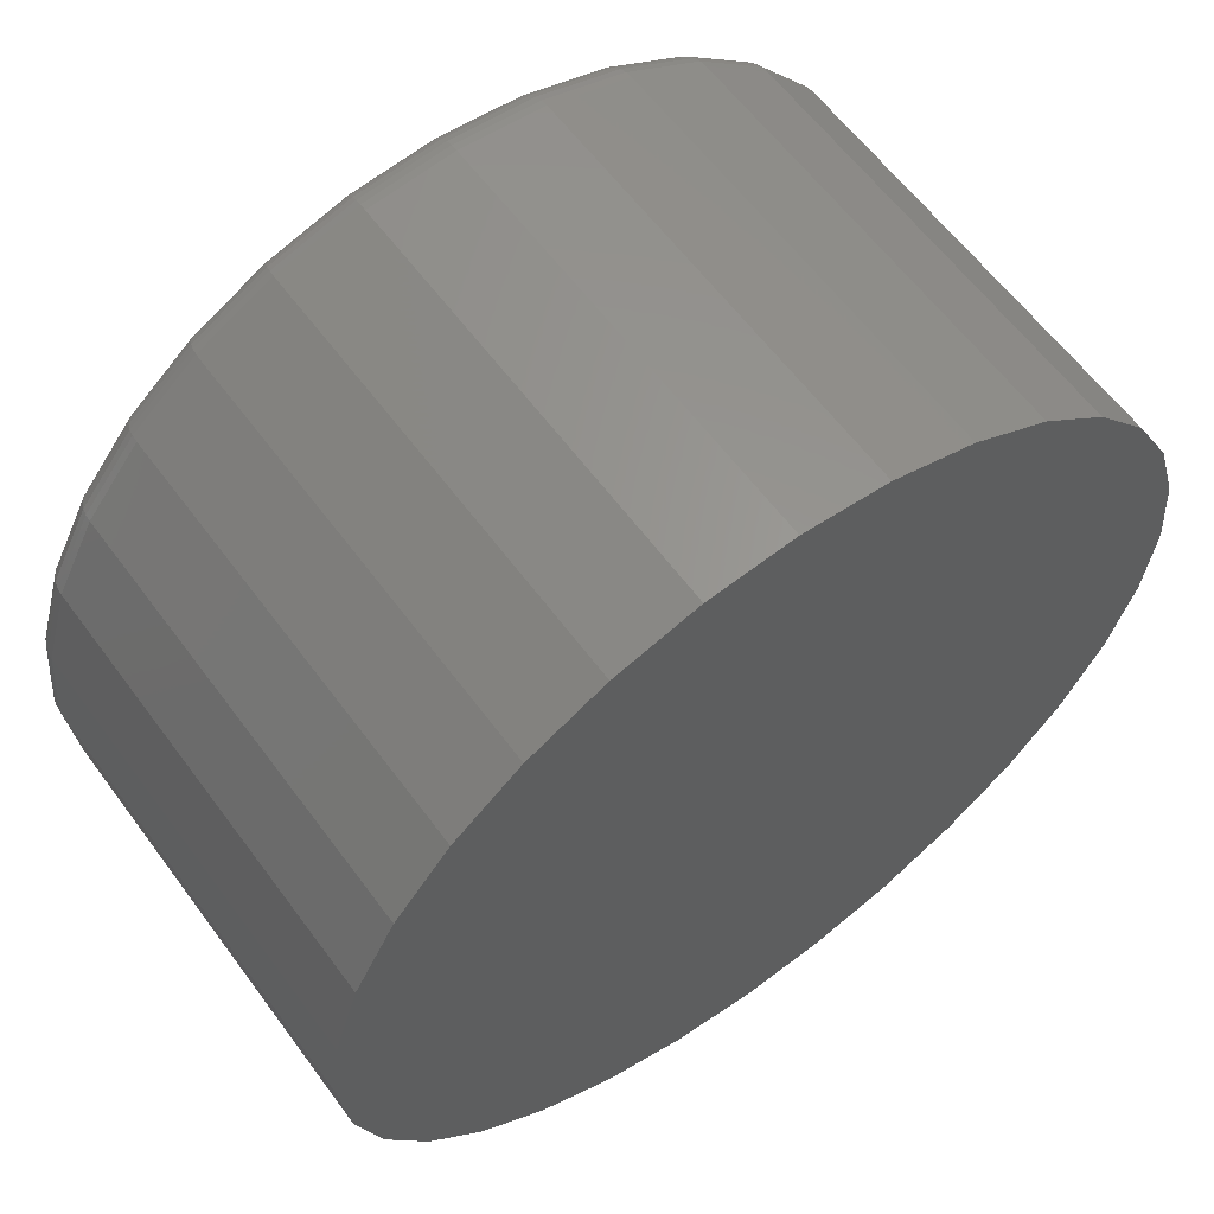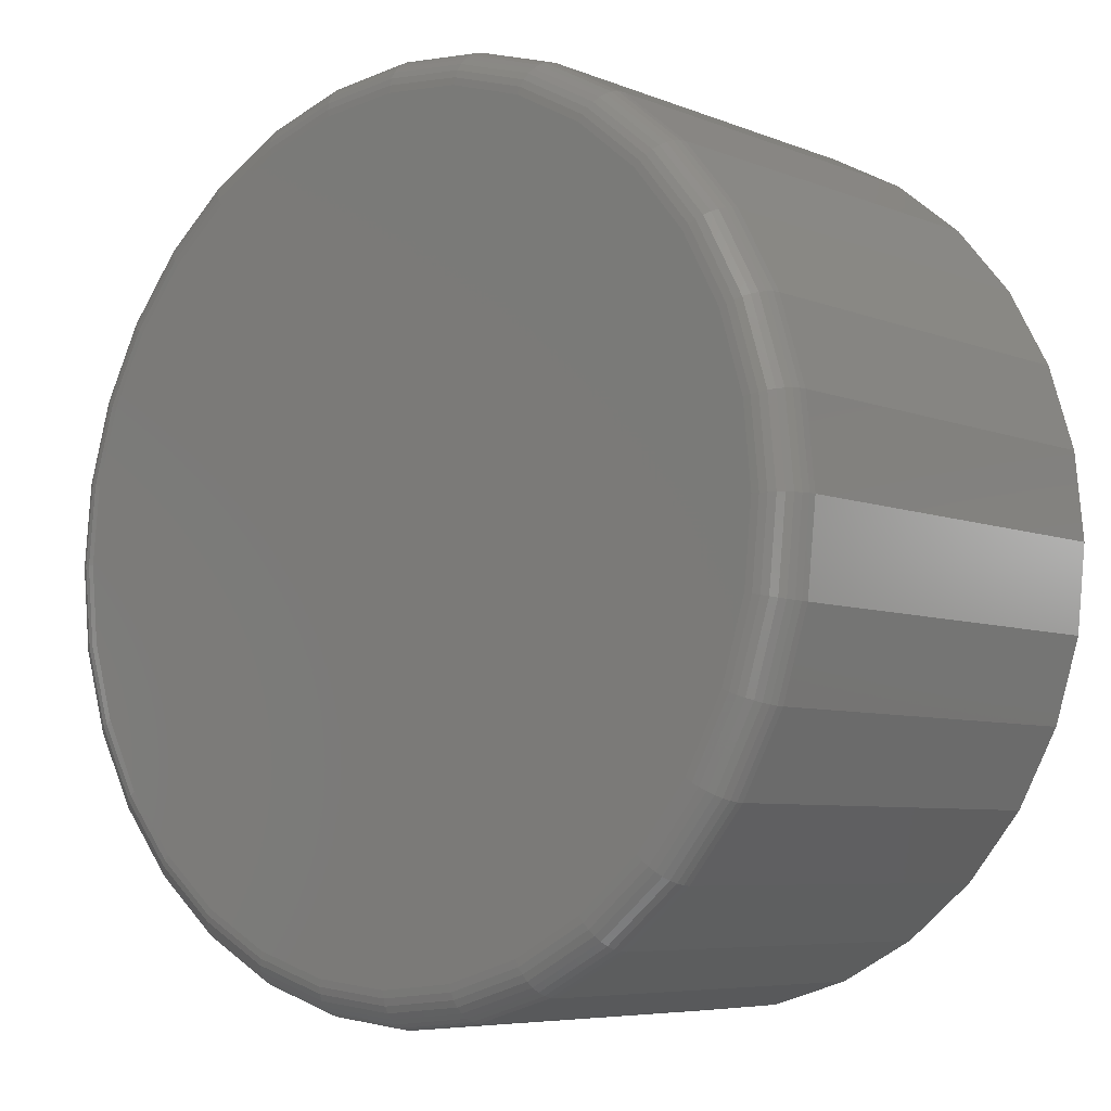
<metadata>
{"format":"stl","ext":"stl","renderer":"f3d","projection":"perspective","resolution":1024,"background":"white","views":[{"elev":60.8,"azim":143.7,"up":"+Z"},{"elev":-6.5,"azim":40.5,"up":"+Z"}]}
</metadata>
<code>
# stl→obj: 320 verts, 636 faces
v -0.07921 -0.3984 0.3969
v 0.05569 -0.3984 0.3969
v -0.01176 -0.3984 0.4035
v 0.1205 -0.3984 0.3772
v -0.1441 -0.3984 0.3772
v 0.1803 -0.3984 0.3453
v -0.2038 -0.3984 0.3453
v 0.2327 -0.3984 0.3023
v -0.2562 -0.3984 0.3023
v 0.2757 -0.3984 0.2499
v -0.2992 -0.3984 0.2499
v 0.3076 -0.3984 0.1901
v -0.3312 -0.3984 0.1901
v 0.3273 -0.3984 0.1253
v -0.3508 -0.3984 0.1253
v 0.334 -0.3984 0.05781
v -0.3575 -0.3984 0.05781
v 0.3273 -0.3984 -0.009635
v -0.3508 -0.3984 -0.009635
v 0.3076 -0.3984 -0.07449
v -0.3312 -0.3984 -0.07449
v 0.2757 -0.3984 -0.1343
v -0.2992 -0.3984 -0.1343
v 0.2327 -0.3984 -0.1867
v -0.2562 -0.3984 -0.1867
v 0.1803 -0.3984 -0.2296
v -0.2038 -0.3984 -0.2296
v 0.1205 -0.3984 -0.2616
v -0.1441 -0.3984 -0.2616
v 0.05569 -0.3984 -0.2813
v -0.07921 -0.3984 -0.2813
v -0.01176 -0.3984 -0.2879
v 0.3652 1.806e-16 0.05781
v 0.3652 -0.3672 0.05781
v 0.358 1.717e-16 -0.01573
v 0.358 -0.3672 -0.01573
v 0.3365 1.614e-16 -0.08645
v 0.3365 -0.3672 -0.08645
v 0.3017 1.503e-16 -0.1516
v 0.3017 -0.3672 -0.1516
v 0.2548 1.388e-16 -0.2087
v 0.2548 -0.3672 -0.2087
v 0.1977 1.272e-16 -0.2556
v 0.1977 -0.3672 -0.2556
v 0.1325 1.161e-16 -0.2905
v 0.1325 -0.3672 -0.2905
v 0.06178 1.059e-16 -0.3119
v 0.06178 -0.3672 -0.3119
v -0.01176 9.693e-17 -0.3192
v -0.01176 -0.3672 -0.3192
v -0.0853 8.956e-17 -0.3119
v -0.0853 -0.3672 -0.3119
v -0.156 8.409e-17 -0.2905
v -0.156 -0.3672 -0.2905
v -0.2212 8.073e-17 -0.2556
v -0.2212 -0.3672 -0.2556
v -0.2783 7.959e-17 -0.2087
v -0.2783 -0.3672 -0.2087
v -0.3252 8.073e-17 -0.1516
v -0.3252 -0.3672 -0.1516
v -0.36 8.409e-17 -0.08645
v -0.36 -0.3672 -0.08645
v -0.3815 8.956e-17 -0.01573
v -0.3815 -0.3672 -0.01573
v -0.3887 9.693e-17 0.05781
v -0.3887 -0.3672 0.05781
v -0.3815 1.059e-16 0.1314
v -0.3815 -0.3672 0.1314
v -0.36 1.161e-16 0.2021
v -0.36 -0.3672 0.2021
v -0.3252 1.272e-16 0.2672
v -0.3252 -0.3672 0.2672
v -0.2783 1.388e-16 0.3244
v -0.2783 -0.3672 0.3244
v -0.2212 1.503e-16 0.3713
v -0.2212 -0.3672 0.3713
v -0.156 1.614e-16 0.4061
v -0.156 -0.3672 0.4061
v -0.0853 1.717e-16 0.4275
v -0.0853 -0.3672 0.4275
v -0.01176 1.806e-16 0.4348
v -0.01176 -0.3672 0.4348
v 0.06178 1.88e-16 0.4275
v 0.06178 -0.3672 0.4275
v 0.1325 1.935e-16 0.4061
v 0.1325 -0.3672 0.4061
v 0.1977 1.968e-16 0.3713
v 0.1977 -0.3672 0.3713
v 0.2548 1.98e-16 0.3244
v 0.2548 -0.3672 0.3244
v 0.3017 1.968e-16 0.2672
v 0.3017 -0.3672 0.2672
v 0.3365 1.935e-16 0.2021
v 0.3365 -0.3672 0.2021
v 0.358 1.88e-16 0.1314
v 0.358 -0.3672 0.1314
v 0.3401 -0.3978 0.05781
v 0.3333 -0.3978 -0.01082
v 0.3459 -0.3961 0.05781
v 0.339 -0.3961 -0.01197
v 0.3513 -0.3932 0.05781
v 0.3443 -0.3932 -0.01302
v 0.3561 -0.3893 0.05781
v 0.349 -0.3893 -0.01395
v 0.3599 -0.3845 0.05781
v 0.3528 -0.3845 -0.0147
v 0.3628 -0.3791 0.05781
v 0.3556 -0.3791 -0.01527
v 0.3646 -0.3733 0.05781
v 0.3574 -0.3733 -0.01561
v -0.3568 -0.3978 -0.01082
v -0.3636 -0.3978 0.05781
v -0.3626 -0.3961 -0.01197
v -0.3694 -0.3961 0.05781
v -0.3679 -0.3932 -0.01302
v -0.3748 -0.3932 0.05781
v -0.3725 -0.3893 -0.01395
v -0.3796 -0.3893 0.05781
v -0.3763 -0.3845 -0.0147
v -0.3835 -0.3845 0.05781
v -0.3792 -0.3791 -0.01527
v -0.3864 -0.3791 0.05781
v -0.3809 -0.3733 -0.01561
v -0.3881 -0.3733 0.05781
v -0.3368 -0.3978 -0.07682
v -0.3422 -0.3961 -0.07907
v -0.3472 -0.3932 -0.08113
v -0.3516 -0.3893 -0.08295
v -0.3552 -0.3845 -0.08443
v -0.3578 -0.3791 -0.08554
v -0.3595 -0.3733 -0.08622
v -0.3043 -0.3978 -0.1376
v -0.3092 -0.3961 -0.1409
v -0.3137 -0.3932 -0.1439
v -0.3176 -0.3893 -0.1465
v -0.3208 -0.3845 -0.1487
v -0.3232 -0.3791 -0.1503
v -0.3247 -0.3733 -0.1513
v -0.2605 -0.3978 -0.191
v -0.2647 -0.3961 -0.1951
v -0.2685 -0.3932 -0.1989
v -0.2718 -0.3893 -0.2023
v -0.2746 -0.3845 -0.205
v -0.2766 -0.3791 -0.2071
v -0.2779 -0.3733 -0.2083
v -0.2072 -0.3978 -0.2347
v -0.2105 -0.3961 -0.2396
v -0.2135 -0.3932 -0.2441
v -0.2161 -0.3893 -0.248
v -0.2183 -0.3845 -0.2513
v -0.2199 -0.3791 -0.2537
v -0.2209 -0.3733 -0.2551
v -0.1464 -0.3978 -0.2672
v -0.1486 -0.3961 -0.2726
v -0.1507 -0.3932 -0.2776
v -0.1525 -0.3893 -0.282
v -0.154 -0.3845 -0.2856
v -0.1551 -0.3791 -0.2883
v -0.1558 -0.3733 -0.2899
v -0.0804 -0.3978 -0.2872
v -0.08154 -0.3961 -0.293
v -0.08259 -0.3932 -0.2983
v -0.08352 -0.3893 -0.3029
v -0.08428 -0.3845 -0.3068
v -0.08484 -0.3791 -0.3096
v -0.08519 -0.3733 -0.3113
v -0.01176 -0.3978 -0.294
v -0.01176 -0.3961 -0.2999
v -0.01176 -0.3932 -0.3053
v -0.01176 -0.3893 -0.31
v -0.01176 -0.3845 -0.3139
v -0.01176 -0.3791 -0.3168
v -0.01176 -0.3733 -0.3186
v 0.05688 -0.3978 -0.2872
v 0.05802 -0.3961 -0.293
v 0.05907 -0.3932 -0.2983
v 0.06 -0.3893 -0.3029
v 0.06076 -0.3845 -0.3068
v 0.06132 -0.3791 -0.3096
v 0.06167 -0.3733 -0.3113
v 0.1229 -0.3978 -0.2672
v 0.1251 -0.3961 -0.2726
v 0.1272 -0.3932 -0.2776
v 0.129 -0.3893 -0.282
v 0.1305 -0.3845 -0.2856
v 0.1316 -0.3791 -0.2883
v 0.1323 -0.3733 -0.2899
v 0.1837 -0.3978 -0.2347
v 0.187 -0.3961 -0.2396
v 0.19 -0.3932 -0.2441
v 0.1926 -0.3893 -0.248
v 0.1947 -0.3845 -0.2513
v 0.1964 -0.3791 -0.2537
v 0.1973 -0.3733 -0.2551
v 0.237 -0.3978 -0.191
v 0.2412 -0.3961 -0.1951
v 0.245 -0.3932 -0.1989
v 0.2483 -0.3893 -0.2023
v 0.2511 -0.3845 -0.205
v 0.2531 -0.3791 -0.2071
v 0.2544 -0.3733 -0.2083
v 0.2808 -0.3978 -0.1376
v 0.2856 -0.3961 -0.1409
v 0.2901 -0.3932 -0.1439
v 0.2941 -0.3893 -0.1465
v 0.2973 -0.3845 -0.1487
v 0.2997 -0.3791 -0.1503
v 0.3012 -0.3733 -0.1513
v 0.3133 -0.3978 -0.07682
v 0.3187 -0.3961 -0.07907
v 0.3237 -0.3932 -0.08113
v 0.3281 -0.3893 -0.08295
v 0.3317 -0.3845 -0.08443
v 0.3343 -0.3791 -0.08554
v 0.336 -0.3733 -0.08622
v -0.3568 -0.3978 0.1264
v -0.3626 -0.3961 0.1276
v -0.3679 -0.3932 0.1286
v -0.3725 -0.3893 0.1296
v -0.3763 -0.3845 0.1303
v -0.3792 -0.3791 0.1309
v -0.3809 -0.3733 0.1312
v 0.3333 -0.3978 0.1264
v 0.339 -0.3961 0.1276
v 0.3443 -0.3932 0.1286
v 0.349 -0.3893 0.1296
v 0.3528 -0.3845 0.1303
v 0.3556 -0.3791 0.1309
v 0.3574 -0.3733 0.1312
v 0.3133 -0.3978 0.1924
v 0.3187 -0.3961 0.1947
v 0.3237 -0.3932 0.1968
v 0.3281 -0.3893 0.1986
v 0.3317 -0.3845 0.2001
v 0.3343 -0.3791 0.2012
v 0.336 -0.3733 0.2018
v 0.2808 -0.3978 0.2533
v 0.2856 -0.3961 0.2565
v 0.2901 -0.3932 0.2595
v 0.2941 -0.3893 0.2622
v 0.2973 -0.3845 0.2643
v 0.2997 -0.3791 0.2659
v 0.3012 -0.3733 0.2669
v 0.237 -0.3978 0.3066
v 0.2412 -0.3961 0.3107
v 0.245 -0.3932 0.3146
v 0.2483 -0.3893 0.3179
v 0.2511 -0.3845 0.3206
v 0.2531 -0.3791 0.3227
v 0.2544 -0.3733 0.3239
v 0.1837 -0.3978 0.3503
v 0.187 -0.3961 0.3552
v 0.19 -0.3932 0.3597
v 0.1926 -0.3893 0.3636
v 0.1947 -0.3845 0.3669
v 0.1964 -0.3791 0.3693
v 0.1973 -0.3733 0.3708
v 0.1229 -0.3978 0.3829
v 0.1251 -0.3961 0.3883
v 0.1272 -0.3932 0.3933
v 0.129 -0.3893 0.3976
v 0.1305 -0.3845 0.4012
v 0.1316 -0.3791 0.4039
v 0.1323 -0.3733 0.4055
v 0.05688 -0.3978 0.4029
v 0.05802 -0.3961 0.4086
v 0.05907 -0.3932 0.4139
v 0.06 -0.3893 0.4186
v 0.06076 -0.3845 0.4224
v 0.06132 -0.3791 0.4252
v 0.06167 -0.3733 0.427
v -0.01176 -0.3978 0.4096
v -0.01176 -0.3961 0.4155
v -0.01176 -0.3932 0.4209
v -0.01176 -0.3893 0.4256
v -0.01176 -0.3845 0.4295
v -0.01176 -0.3791 0.4324
v -0.01176 -0.3733 0.4342
v -0.0804 -0.3978 0.4029
v -0.08154 -0.3961 0.4086
v -0.08259 -0.3932 0.4139
v -0.08352 -0.3893 0.4186
v -0.08428 -0.3845 0.4224
v -0.08484 -0.3791 0.4252
v -0.08519 -0.3733 0.427
v -0.1464 -0.3978 0.3829
v -0.1486 -0.3961 0.3883
v -0.1507 -0.3932 0.3933
v -0.1525 -0.3893 0.3976
v -0.154 -0.3845 0.4012
v -0.1551 -0.3791 0.4039
v -0.1558 -0.3733 0.4055
v -0.2072 -0.3978 0.3503
v -0.2105 -0.3961 0.3552
v -0.2135 -0.3932 0.3597
v -0.2161 -0.3893 0.3636
v -0.2183 -0.3845 0.3669
v -0.2199 -0.3791 0.3693
v -0.2209 -0.3733 0.3708
v -0.2605 -0.3978 0.3066
v -0.2647 -0.3961 0.3107
v -0.2685 -0.3932 0.3146
v -0.2718 -0.3893 0.3179
v -0.2746 -0.3845 0.3206
v -0.2766 -0.3791 0.3227
v -0.2779 -0.3733 0.3239
v -0.3043 -0.3978 0.2533
v -0.3092 -0.3961 0.2565
v -0.3137 -0.3932 0.2595
v -0.3176 -0.3893 0.2622
v -0.3208 -0.3845 0.2643
v -0.3232 -0.3791 0.2659
v -0.3247 -0.3733 0.2669
v -0.3368 -0.3978 0.1924
v -0.3422 -0.3961 0.1947
v -0.3472 -0.3932 0.1968
v -0.3516 -0.3893 0.1986
v -0.3552 -0.3845 0.2001
v -0.3578 -0.3791 0.2012
v -0.3595 -0.3733 0.2018
f 1 2 3
f 2 1 4
f 4 1 5
f 4 5 6
f 6 5 7
f 6 7 8
f 8 7 9
f 8 9 10
f 10 9 11
f 10 11 12
f 12 11 13
f 12 13 14
f 14 13 15
f 14 15 16
f 16 15 17
f 16 17 18
f 18 17 19
f 18 19 20
f 20 19 21
f 20 21 22
f 22 21 23
f 22 23 24
f 24 23 25
f 24 25 26
f 26 25 27
f 26 27 28
f 28 27 29
f 28 29 30
f 30 29 31
f 30 31 32
f 33 34 35
f 35 34 36
f 35 36 37
f 37 36 38
f 37 38 39
f 39 38 40
f 39 40 41
f 41 40 42
f 41 42 43
f 43 42 44
f 43 44 45
f 45 44 46
f 45 46 47
f 47 46 48
f 47 48 49
f 49 48 50
f 49 50 51
f 51 50 52
f 51 52 53
f 53 52 54
f 53 54 55
f 55 54 56
f 55 56 57
f 57 56 58
f 57 58 59
f 59 58 60
f 59 60 61
f 61 60 62
f 61 62 63
f 63 62 64
f 63 64 65
f 65 64 66
f 65 66 67
f 67 66 68
f 67 68 69
f 69 68 70
f 69 70 71
f 71 70 72
f 71 72 73
f 73 72 74
f 73 74 75
f 75 74 76
f 75 76 77
f 77 76 78
f 77 78 79
f 79 78 80
f 79 80 81
f 81 80 82
f 81 82 83
f 83 82 84
f 83 84 85
f 85 84 86
f 85 86 87
f 87 86 88
f 87 88 89
f 89 88 90
f 89 90 91
f 91 90 92
f 91 92 93
f 93 92 94
f 93 94 95
f 95 94 96
f 95 96 33
f 33 96 34
f 16 18 97
f 97 18 98
f 97 98 99
f 99 98 100
f 99 100 101
f 101 100 102
f 101 102 103
f 103 102 104
f 103 104 105
f 105 104 106
f 105 106 107
f 107 106 108
f 107 108 109
f 109 108 110
f 109 110 34
f 34 110 36
f 19 17 111
f 111 17 112
f 111 112 113
f 113 112 114
f 113 114 115
f 115 114 116
f 115 116 117
f 117 116 118
f 117 118 119
f 119 118 120
f 119 120 121
f 121 120 122
f 121 122 123
f 123 122 124
f 123 124 64
f 64 124 66
f 21 19 125
f 125 19 111
f 125 111 126
f 126 111 113
f 126 113 127
f 127 113 115
f 127 115 128
f 128 115 117
f 128 117 129
f 129 117 119
f 129 119 130
f 130 119 121
f 130 121 131
f 131 121 123
f 131 123 62
f 62 123 64
f 23 21 132
f 132 21 125
f 132 125 133
f 133 125 126
f 133 126 134
f 134 126 127
f 134 127 135
f 135 127 128
f 135 128 136
f 136 128 129
f 136 129 137
f 137 129 130
f 137 130 138
f 138 130 131
f 138 131 60
f 60 131 62
f 25 23 139
f 139 23 132
f 139 132 140
f 140 132 133
f 140 133 141
f 141 133 134
f 141 134 142
f 142 134 135
f 142 135 143
f 143 135 136
f 143 136 144
f 144 136 137
f 144 137 145
f 145 137 138
f 145 138 58
f 58 138 60
f 27 25 146
f 146 25 139
f 146 139 147
f 147 139 140
f 147 140 148
f 148 140 141
f 148 141 149
f 149 141 142
f 149 142 150
f 150 142 143
f 150 143 151
f 151 143 144
f 151 144 152
f 152 144 145
f 152 145 56
f 56 145 58
f 29 27 153
f 153 27 146
f 153 146 154
f 154 146 147
f 154 147 155
f 155 147 148
f 155 148 156
f 156 148 149
f 156 149 157
f 157 149 150
f 157 150 158
f 158 150 151
f 158 151 159
f 159 151 152
f 159 152 54
f 54 152 56
f 31 29 160
f 160 29 153
f 160 153 161
f 161 153 154
f 161 154 162
f 162 154 155
f 162 155 163
f 163 155 156
f 163 156 164
f 164 156 157
f 164 157 165
f 165 157 158
f 165 158 166
f 166 158 159
f 166 159 52
f 52 159 54
f 32 31 167
f 167 31 160
f 167 160 168
f 168 160 161
f 168 161 169
f 169 161 162
f 169 162 170
f 170 162 163
f 170 163 171
f 171 163 164
f 171 164 172
f 172 164 165
f 172 165 173
f 173 165 166
f 173 166 50
f 50 166 52
f 30 32 174
f 174 32 167
f 174 167 175
f 175 167 168
f 175 168 176
f 176 168 169
f 176 169 177
f 177 169 170
f 177 170 178
f 178 170 171
f 178 171 179
f 179 171 172
f 179 172 180
f 180 172 173
f 180 173 48
f 48 173 50
f 28 30 181
f 181 30 174
f 181 174 182
f 182 174 175
f 182 175 183
f 183 175 176
f 183 176 184
f 184 176 177
f 184 177 185
f 185 177 178
f 185 178 186
f 186 178 179
f 186 179 187
f 187 179 180
f 187 180 46
f 46 180 48
f 26 28 188
f 188 28 181
f 188 181 189
f 189 181 182
f 189 182 190
f 190 182 183
f 190 183 191
f 191 183 184
f 191 184 192
f 192 184 185
f 192 185 193
f 193 185 186
f 193 186 194
f 194 186 187
f 194 187 44
f 44 187 46
f 24 26 195
f 195 26 188
f 195 188 196
f 196 188 189
f 196 189 197
f 197 189 190
f 197 190 198
f 198 190 191
f 198 191 199
f 199 191 192
f 199 192 200
f 200 192 193
f 200 193 201
f 201 193 194
f 201 194 42
f 42 194 44
f 22 24 202
f 202 24 195
f 202 195 203
f 203 195 196
f 203 196 204
f 204 196 197
f 204 197 205
f 205 197 198
f 205 198 206
f 206 198 199
f 206 199 207
f 207 199 200
f 207 200 208
f 208 200 201
f 208 201 40
f 40 201 42
f 20 22 209
f 209 22 202
f 209 202 210
f 210 202 203
f 210 203 211
f 211 203 204
f 211 204 212
f 212 204 205
f 212 205 213
f 213 205 206
f 213 206 214
f 214 206 207
f 214 207 215
f 215 207 208
f 215 208 38
f 38 208 40
f 18 20 98
f 98 20 209
f 98 209 100
f 100 209 210
f 100 210 102
f 102 210 211
f 102 211 104
f 104 211 212
f 104 212 106
f 106 212 213
f 106 213 108
f 108 213 214
f 108 214 110
f 110 214 215
f 110 215 36
f 36 215 38
f 17 15 112
f 112 15 216
f 112 216 114
f 114 216 217
f 114 217 116
f 116 217 218
f 116 218 118
f 118 218 219
f 118 219 120
f 120 219 220
f 120 220 122
f 122 220 221
f 122 221 124
f 124 221 222
f 124 222 66
f 66 222 68
f 14 16 223
f 223 16 97
f 223 97 224
f 224 97 99
f 224 99 225
f 225 99 101
f 225 101 226
f 226 101 103
f 226 103 227
f 227 103 105
f 227 105 228
f 228 105 107
f 228 107 229
f 229 107 109
f 229 109 96
f 96 109 34
f 12 14 230
f 230 14 223
f 230 223 231
f 231 223 224
f 231 224 232
f 232 224 225
f 232 225 233
f 233 225 226
f 233 226 234
f 234 226 227
f 234 227 235
f 235 227 228
f 235 228 236
f 236 228 229
f 236 229 94
f 94 229 96
f 10 12 237
f 237 12 230
f 237 230 238
f 238 230 231
f 238 231 239
f 239 231 232
f 239 232 240
f 240 232 233
f 240 233 241
f 241 233 234
f 241 234 242
f 242 234 235
f 242 235 243
f 243 235 236
f 243 236 92
f 92 236 94
f 8 10 244
f 244 10 237
f 244 237 245
f 245 237 238
f 245 238 246
f 246 238 239
f 246 239 247
f 247 239 240
f 247 240 248
f 248 240 241
f 248 241 249
f 249 241 242
f 249 242 250
f 250 242 243
f 250 243 90
f 90 243 92
f 6 8 251
f 251 8 244
f 251 244 252
f 252 244 245
f 252 245 253
f 253 245 246
f 253 246 254
f 254 246 247
f 254 247 255
f 255 247 248
f 255 248 256
f 256 248 249
f 256 249 257
f 257 249 250
f 257 250 88
f 88 250 90
f 4 6 258
f 258 6 251
f 258 251 259
f 259 251 252
f 259 252 260
f 260 252 253
f 260 253 261
f 261 253 254
f 261 254 262
f 262 254 255
f 262 255 263
f 263 255 256
f 263 256 264
f 264 256 257
f 264 257 86
f 86 257 88
f 2 4 265
f 265 4 258
f 265 258 266
f 266 258 259
f 266 259 267
f 267 259 260
f 267 260 268
f 268 260 261
f 268 261 269
f 269 261 262
f 269 262 270
f 270 262 263
f 270 263 271
f 271 263 264
f 271 264 84
f 84 264 86
f 3 2 272
f 272 2 265
f 272 265 273
f 273 265 266
f 273 266 274
f 274 266 267
f 274 267 275
f 275 267 268
f 275 268 276
f 276 268 269
f 276 269 277
f 277 269 270
f 277 270 278
f 278 270 271
f 278 271 82
f 82 271 84
f 1 3 279
f 279 3 272
f 279 272 280
f 280 272 273
f 280 273 281
f 281 273 274
f 281 274 282
f 282 274 275
f 282 275 283
f 283 275 276
f 283 276 284
f 284 276 277
f 284 277 285
f 285 277 278
f 285 278 80
f 80 278 82
f 5 1 286
f 286 1 279
f 286 279 287
f 287 279 280
f 287 280 288
f 288 280 281
f 288 281 289
f 289 281 282
f 289 282 290
f 290 282 283
f 290 283 291
f 291 283 284
f 291 284 292
f 292 284 285
f 292 285 78
f 78 285 80
f 7 5 293
f 293 5 286
f 293 286 294
f 294 286 287
f 294 287 295
f 295 287 288
f 295 288 296
f 296 288 289
f 296 289 297
f 297 289 290
f 297 290 298
f 298 290 291
f 298 291 299
f 299 291 292
f 299 292 76
f 76 292 78
f 9 7 300
f 300 7 293
f 300 293 301
f 301 293 294
f 301 294 302
f 302 294 295
f 302 295 303
f 303 295 296
f 303 296 304
f 304 296 297
f 304 297 305
f 305 297 298
f 305 298 306
f 306 298 299
f 306 299 74
f 74 299 76
f 11 9 307
f 307 9 300
f 307 300 308
f 308 300 301
f 308 301 309
f 309 301 302
f 309 302 310
f 310 302 303
f 310 303 311
f 311 303 304
f 311 304 312
f 312 304 305
f 312 305 313
f 313 305 306
f 313 306 72
f 72 306 74
f 13 11 314
f 314 11 307
f 314 307 315
f 315 307 308
f 315 308 316
f 316 308 309
f 316 309 317
f 317 309 310
f 317 310 318
f 318 310 311
f 318 311 319
f 319 311 312
f 319 312 320
f 320 312 313
f 320 313 70
f 70 313 72
f 15 13 216
f 216 13 314
f 216 314 217
f 217 314 315
f 217 315 218
f 218 315 316
f 218 316 219
f 219 316 317
f 219 317 220
f 220 317 318
f 220 318 221
f 221 318 319
f 221 319 222
f 222 319 320
f 222 320 68
f 68 320 70
f 81 83 79
f 49 51 47
f 47 51 53
f 47 53 45
f 45 53 55
f 45 55 43
f 43 55 57
f 43 57 41
f 41 57 59
f 41 59 39
f 39 59 61
f 39 61 37
f 37 61 63
f 37 63 35
f 35 63 65
f 35 65 33
f 33 65 67
f 33 67 95
f 95 67 69
f 95 69 93
f 93 69 71
f 93 71 91
f 91 71 73
f 91 73 89
f 89 73 75
f 89 75 87
f 87 75 77
f 87 77 85
f 85 77 79
f 85 79 83

</code>
